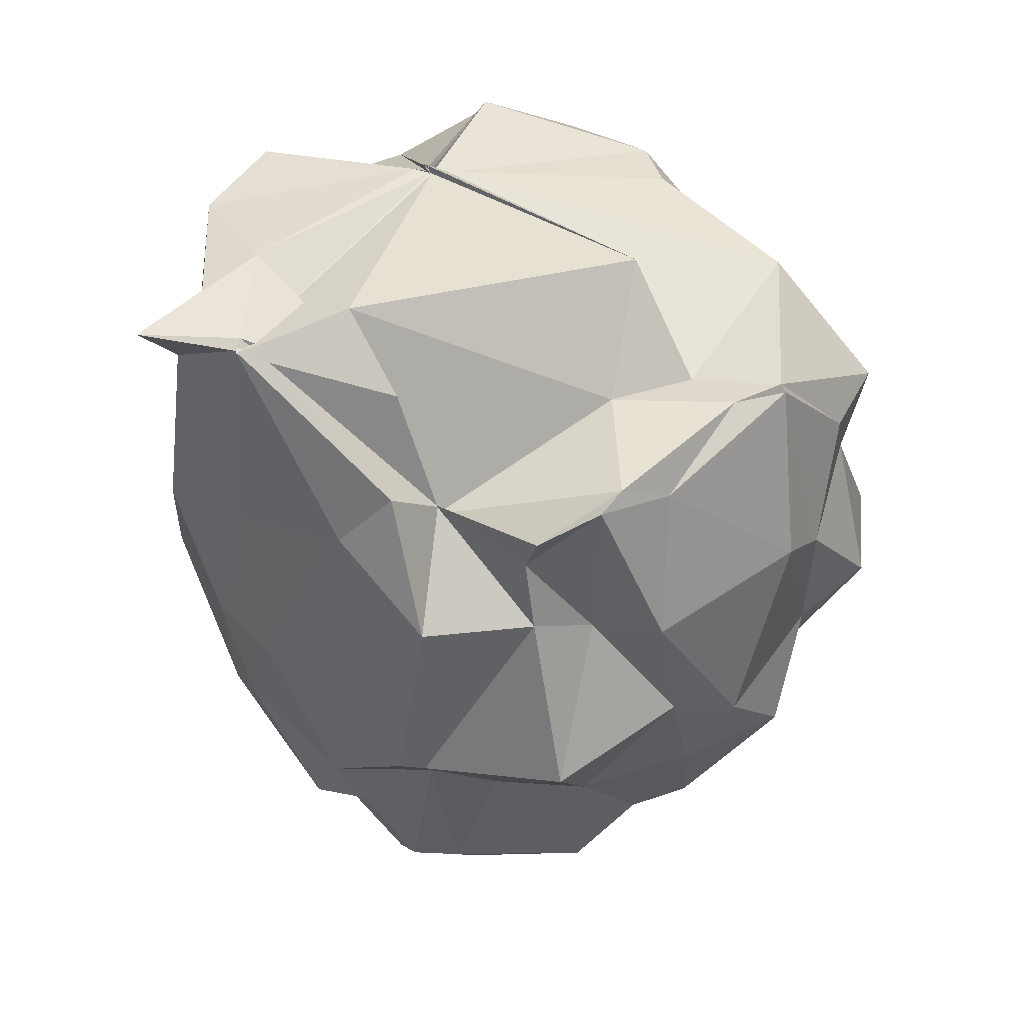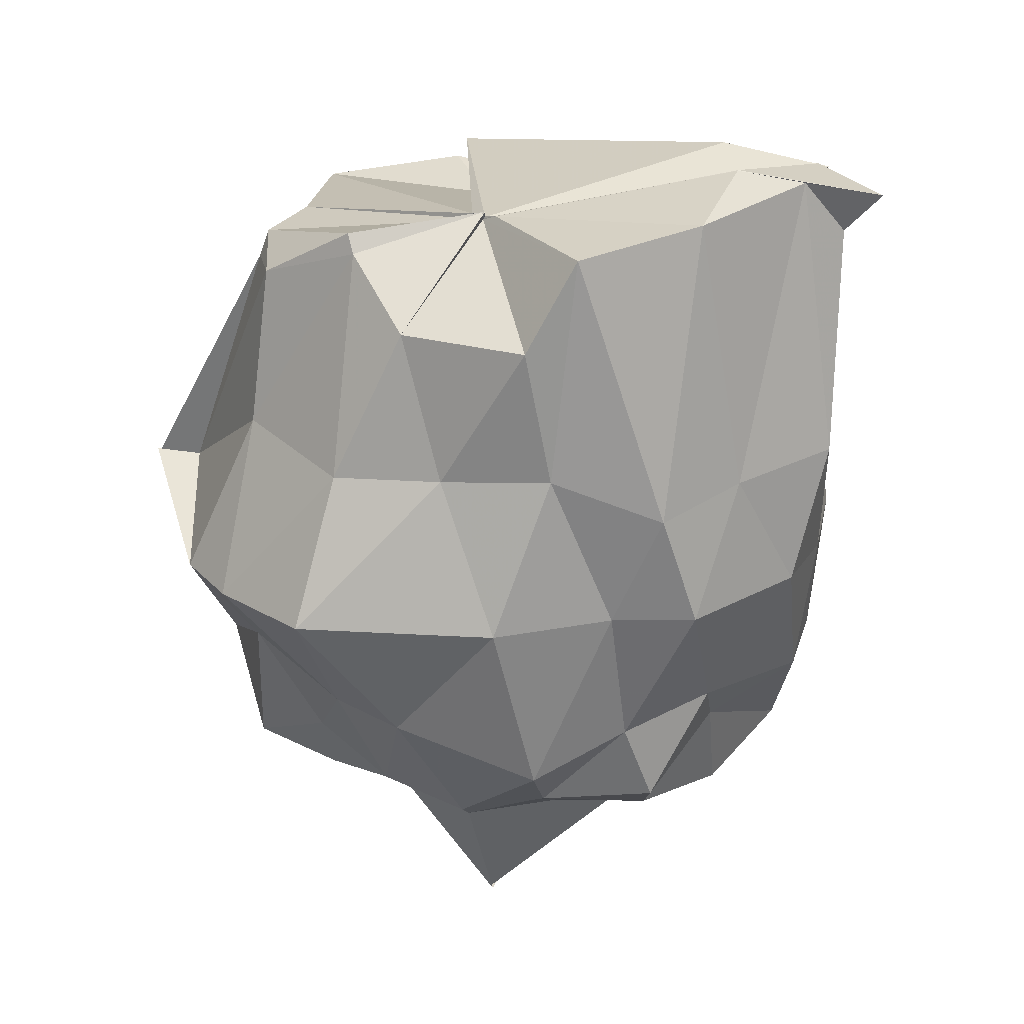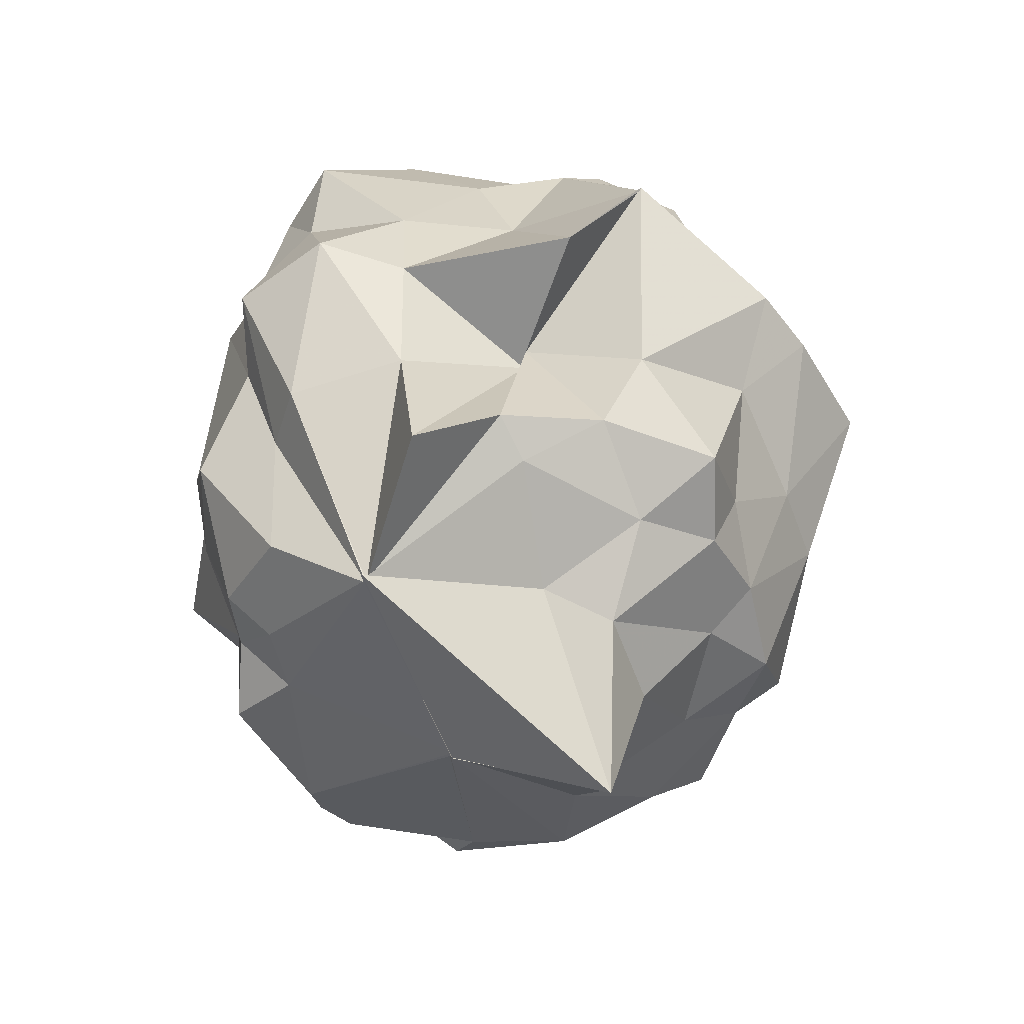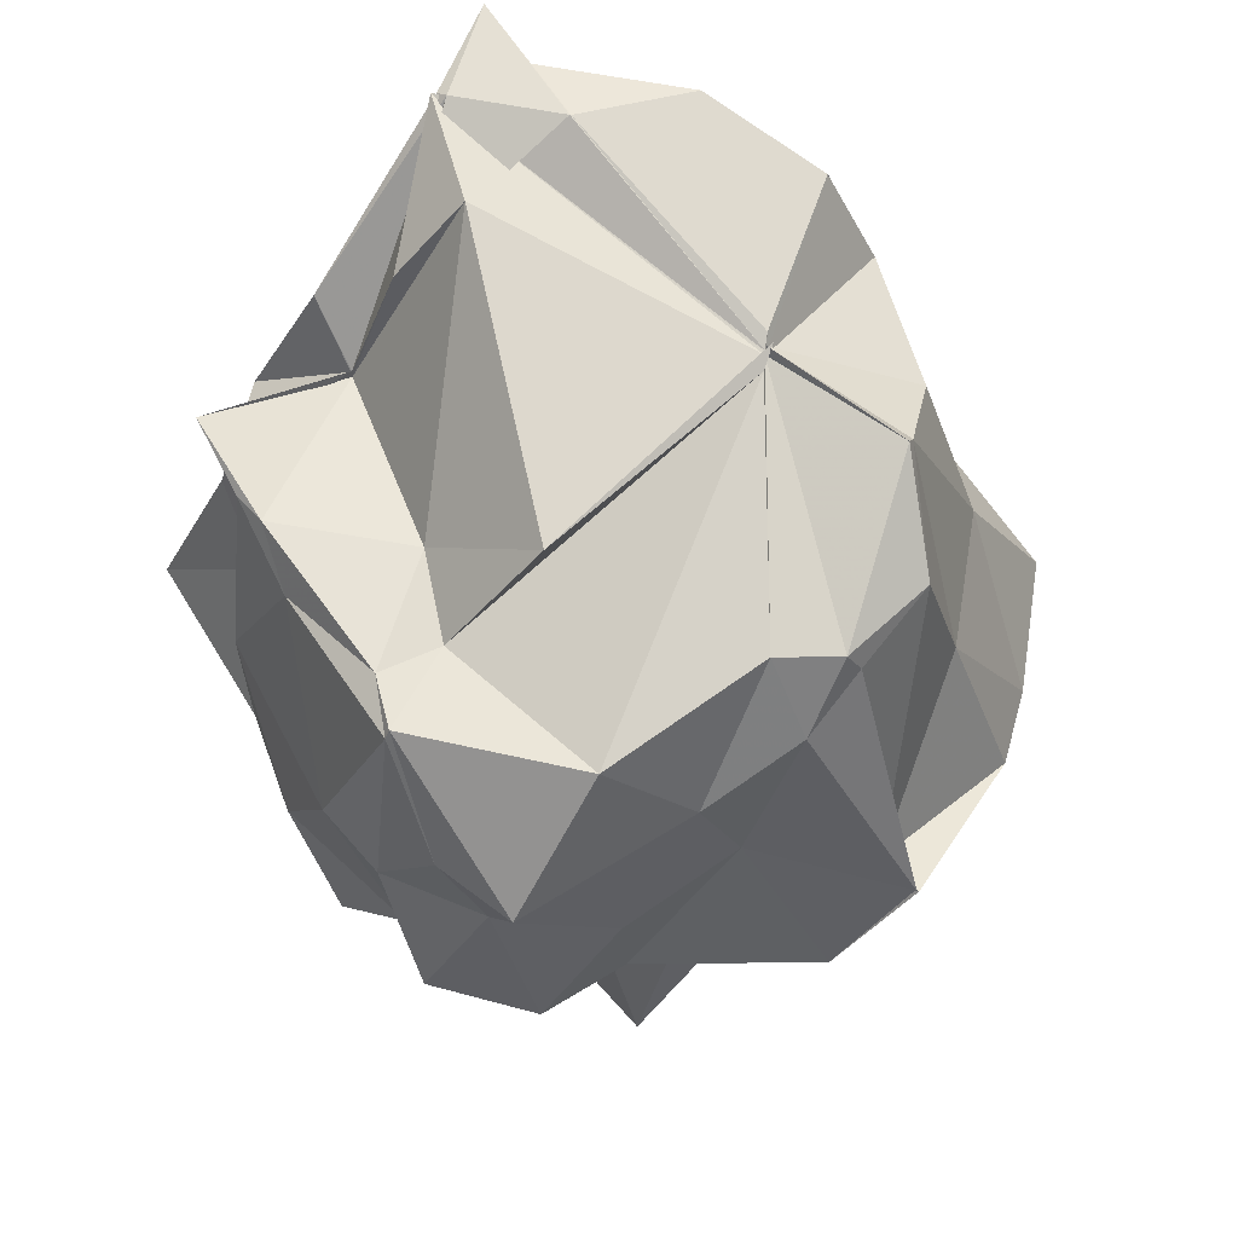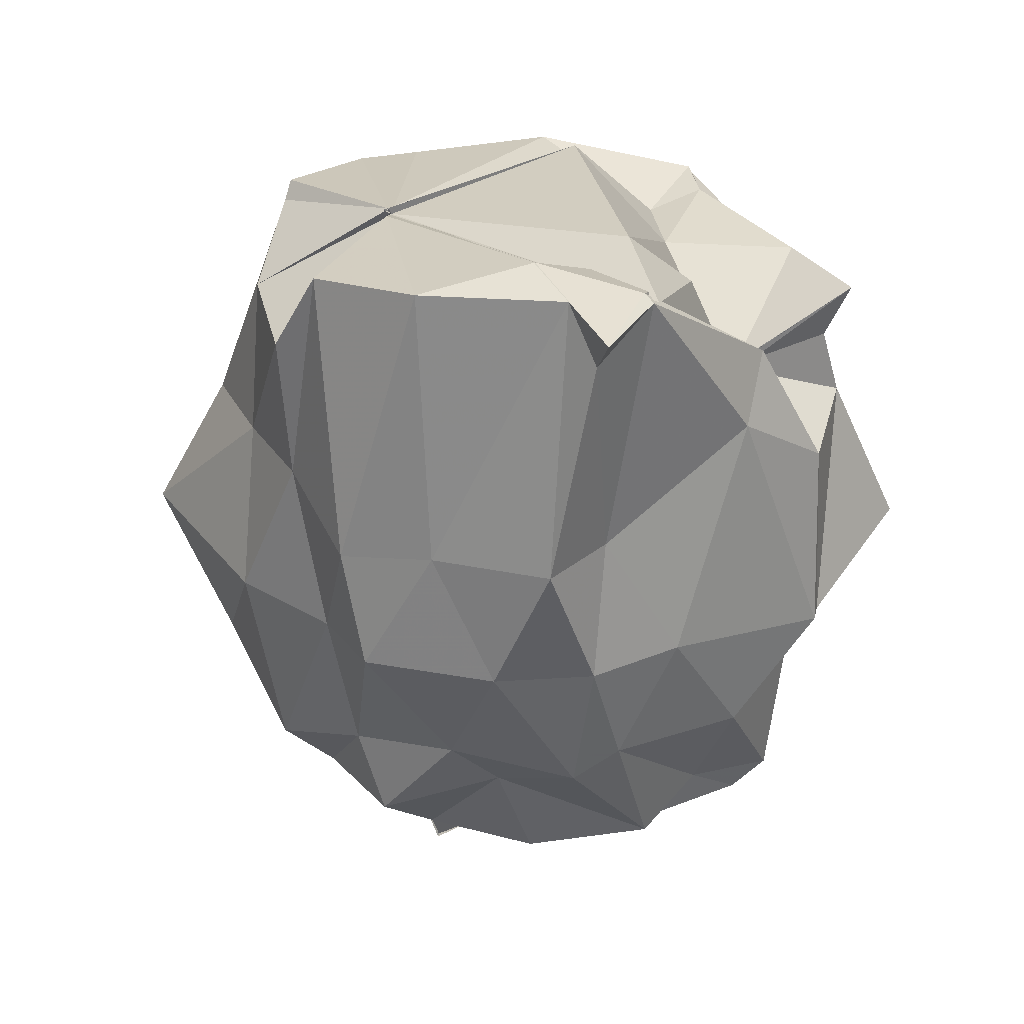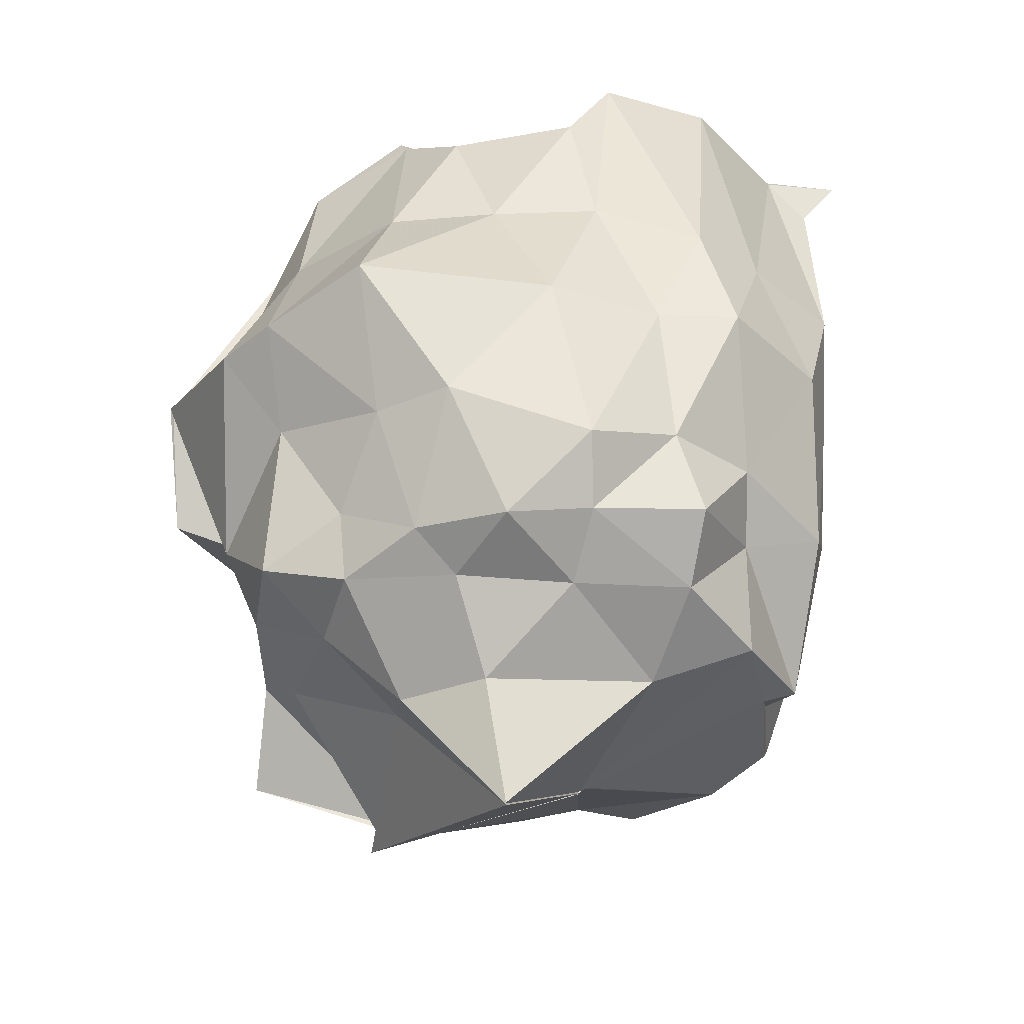
<metadata>
{"format":"obj","ext":"obj","renderer":"f3d","projection":"perspective","resolution":1024,"background":"white","views":[{"elev":45.9,"azim":-132.1,"up":"+Z"},{"elev":26.9,"azim":98.7,"up":"+Z"},{"elev":-53.4,"azim":-10.3,"up":"+Z"},{"elev":66.5,"azim":-31.3,"up":"+Z"},{"elev":33.2,"azim":152.9,"up":"+Z"},{"elev":-39.2,"azim":88.5,"up":"+Z"}]}
</metadata>
<code>
v 0.4954 -0.3497 1.786
v -0.03166 -0.1179 -0.3412
v 0.9534 -0.1608 1.56
v 0.881 -0.02619 1.816
v 0.7233 0.2998 1.879
v 0.3997 0.5651 1.906
v 0.3765 0.6828 1.761
v 0.1748 0.6256 1.876
v -0.283 0.4756 1.541
v -0.2826 0.3117 1.404
v -0.6237 0.2896 1.419
v -0.7066 0.08606 1.541
v -0.7232 -0.1632 1.457
v -0.7092 -0.6389 1.544
v -0.7329 -0.8797 1.282
v -0.6491 -1.1 1.294
v -0.1402 -1.105 1.327
v 0.1402 -1.121 1.464
v 0.319 -1.068 1.563
v 0.5588 -0.9874 1.609
v 0.6927 -0.6947 1.727
v 0.8618 -0.5267 1.559
v 0.9532 -0.08601 1.172
v 0.9456 0.2355 1.066
v 0.7539 0.4353 1.114
v 0.509 0.6834 1.126
v 0.2863 0.5967 1.122
v -0.1754 0.5837 1.377
v -0.4655 0.5342 1.176
v -0.6774 0.3043 1.223
v -0.7004 0.09907 1.093
v -0.844 -0.03945 1.078
v -0.8729 -0.5453 1.074
v -0.8263 -0.7197 0.9654
v -0.6623 -0.9918 1.07
v -0.3836 -1.154 0.9551
v -0.03477 -1.145 1.016
v 0.3095 -1.432 0.8758
v 0.2841 -1.311 0.8634
v 0.6642 -1.023 1.172
v 0.9282 -0.7198 1.131
v 0.9514 -0.4033 1.151
v 0.9424 0.09393 0.737
v 0.9266 0.3356 0.7508
v 0.6422 0.5975 0.7591
v 0.354 0.6665 0.7255
v 0.0866 0.683 0.7495
v -0.4391 0.6196 0.6404
v -0.4868 0.5601 0.6251
v -0.8709 0.3752 0.768
v -0.8643 -0.0924 0.718
v -0.907 -0.318 0.572
v -0.7922 -0.7436 0.5752
v -0.8435 -0.9477 0.6874
v -0.6336 -1.174 0.7042
v -0.3735 -1.161 0.6542
v 0.08966 -1.406 0.5671
v 0.3114 -1.438 0.8845
v 0.7438 -1.224 0.7086
v 0.899 -1.08 0.7037
v 1.13 -0.8012 0.737
v 1.073 -0.2333 0.724
v 0.8748 0.1339 0.3179
v 0.6707 0.366 0.3534
v 0.3867 0.6143 0.3199
v 0.2526 0.6475 0.3999
v -0.1525 0.643 0.3769
v -0.4352 0.4955 0.512
v -0.5318 0.3219 0.399
v -0.7027 0.1108 0.3519
v -0.8433 -0.19 0.3799
v -0.8926 -0.5416 0.3255
v -0.6798 -0.7112 0.2855
v -0.6563 -0.9089 0.267
v -0.3536 -1.068 0.2908
v 0.03074 -0.9749 0.4941
v 0.02243 -1.047 0.4703
v 0.3362 -1.209 0.2715
v 0.695 -1.036 0.4583
v 0.9002 -0.7405 0.3665
v 1.022 -0.5327 0.3609
v 1.015 -0.1217 0.2096
v 0.8299 0.2126 0.07721
v 0.5142 0.3674 0.189
v 0.08991 0.5478 -0.04677
v -0.1183 0.4857 0.04824
v -0.363 0.5158 0.03809
v -0.4094 0.3768 -0.05321
v -0.6709 0.09837 -0.03434
v -0.6946 -0.1218 0.04477
v -0.752 -0.2969 0.03483
v -0.6505 -0.5825 -0.05112
v -0.379 -0.6873 -0.2762
v -0.372 -0.6849 -0.2823
v -0.3139 -1.125 -0.1673
v -0.06229 -1.094 0.04635
v 0.2371 -1.11 0.07359
v 0.5708 -1.069 0.02813
v 0.6946 -0.8429 0.1467
v 0.7857 -0.6215 0.02588
v 0.8956 -0.3602 0.002291
v 0.864 -0.1134 0.04743
v 0.499 -0.3511 1.781
v 0.5297 -0.3097 1.804
v 0.4018 0.371 1.933
v 0.4021 0.7871 1.881
v 0.1877 0.596 1.896
v -0.2798 0.3113 1.406
v -0.6937 0.312 1.569
v -0.6896 -0.006591 1.557
v -0.6501 -0.4893 1.558
v -0.694 -0.6342 1.569
v -0.3437 -0.9881 1.604
v 0.1287 -0.9651 1.657
v 0.2864 -1.048 1.634
v 0.6636 -0.7145 1.779
v 0.506 -0.3437 1.808
v 0.4976 -0.348 1.792
v 0.5029 -0.3456 1.787
v 0.3991 0.3725 1.934
v -0.1309 0.318 1.727
v -0.2813 0.3122 1.376
v -0.3886 -0.258 1.532
v -0.4737 -0.4975 1.521
v 0.471 -0.3872 1.788
v 0.4982 -0.3489 1.781
v 0.4999 -0.3465 1.792
v 0.4988 -0.3425 1.787
v 0.1625 0.6329 1.878
v 0.07308 0.3092 1.909
v -0.2053 -0.5185 1.792
v 0.5252 -0.343 1.809
v 0.6533 0.1775 -0.07189
v 0.4066 0.3773 -0.1145
v 0.1256 0.4436 -0.1016
v -0.2654 0.4928 -0.04303
v -0.4102 0.3341 -0.09834
v -0.5341 -0.09182 -0.08622
v -0.6156 -0.2748 -0.08111
v -0.3804 -0.683 -0.283
v -0.379 -0.6721 -0.2799
v -0.3756 -0.6625 -0.2635
v 0.02193 -0.9977 -0.02586
v 0.3856 -0.8905 -0.07898
v 0.6221 -0.825 -0.03822
v 0.6852 -0.5021 -0.0636
v 0.6804 -0.1637 -0.08242
v 0.3835 0.0812 -0.2165
v -0.03508 -0.1178 -0.3338
v -0.036 -0.1029 -0.3178
v -0.02886 -0.1246 -0.3252
v -0.3736 -0.7194 -0.3141
v -0.3782 -0.6914 -0.2897
v -0.3843 -0.7178 -0.3129
v 0.141 -0.6725 -0.1846
v 0.3463 -0.658 -0.269
v 0.4899 -0.4118 -0.2873
v 0.386 -0.3537 -0.6445
v -0.03137 -0.1203 -0.3452
v -0.3945 -0.7475 -0.3379
v -0.3909 -0.7556 -0.3446
v 0.3916 -0.3486 -0.6525
f 3 23 4
f 4 23 24
f 4 24 5
f 5 24 25
f 5 25 6
f 6 25 26
f 6 26 7
f 7 26 27
f 7 27 8
f 8 27 28
f 8 28 9
f 9 28 29
f 9 29 10
f 10 29 30
f 10 30 11
f 11 30 31
f 11 31 12
f 12 31 32
f 12 32 13
f 13 32 33
f 13 33 14
f 14 33 34
f 14 34 15
f 15 34 35
f 15 35 16
f 16 35 36
f 16 36 17
f 17 36 37
f 17 37 18
f 18 37 38
f 18 38 19
f 19 38 39
f 19 39 20
f 20 39 40
f 20 40 21
f 21 40 41
f 21 41 22
f 22 41 42
f 22 42 3
f 3 42 23
f 23 43 24
f 24 43 44
f 24 44 25
f 25 44 45
f 25 45 26
f 26 45 46
f 26 46 27
f 27 46 47
f 27 47 28
f 28 47 48
f 28 48 29
f 29 48 49
f 29 49 30
f 30 49 50
f 30 50 31
f 31 50 51
f 31 51 32
f 32 51 52
f 32 52 33
f 33 52 53
f 33 53 34
f 34 53 54
f 34 54 35
f 35 54 55
f 35 55 36
f 36 55 56
f 36 56 37
f 37 56 57
f 37 57 38
f 38 57 58
f 38 58 39
f 39 58 59
f 39 59 40
f 40 59 60
f 40 60 41
f 41 60 61
f 41 61 42
f 42 61 62
f 42 62 23
f 23 62 43
f 43 63 44
f 44 63 64
f 44 64 45
f 45 64 65
f 45 65 46
f 46 65 66
f 46 66 47
f 47 66 67
f 47 67 48
f 48 67 68
f 48 68 49
f 49 68 69
f 49 69 50
f 50 69 70
f 50 70 51
f 51 70 71
f 51 71 52
f 52 71 72
f 52 72 53
f 53 72 73
f 53 73 54
f 54 73 74
f 54 74 55
f 55 74 75
f 55 75 56
f 56 75 76
f 56 76 57
f 57 76 77
f 57 77 58
f 58 77 78
f 58 78 59
f 59 78 79
f 59 79 60
f 60 79 80
f 60 80 61
f 61 80 81
f 61 81 62
f 62 81 82
f 62 82 43
f 43 82 63
f 63 83 64
f 64 83 84
f 64 84 65
f 65 84 85
f 65 85 66
f 66 85 86
f 66 86 67
f 67 86 87
f 67 87 68
f 68 87 88
f 68 88 69
f 69 88 89
f 69 89 70
f 70 89 90
f 70 90 71
f 71 90 91
f 71 91 72
f 72 91 92
f 72 92 73
f 73 92 93
f 73 93 74
f 74 93 94
f 74 94 75
f 75 94 95
f 75 95 76
f 76 95 96
f 76 96 77
f 77 96 97
f 77 97 78
f 78 97 98
f 78 98 79
f 79 98 99
f 79 99 80
f 80 99 100
f 80 100 81
f 81 100 101
f 81 101 82
f 82 101 102
f 82 102 63
f 63 102 83
f 103 104 118
f 104 119 118
f 104 105 119
f 105 120 119
f 105 106 120
f 106 107 120
f 107 121 120
f 107 108 121
f 108 122 121
f 108 109 122
f 109 110 122
f 110 123 122
f 110 111 123
f 111 124 123
f 111 112 124
f 112 113 124
f 113 125 124
f 113 114 125
f 114 126 125
f 114 115 126
f 115 116 126
f 116 127 126
f 116 117 127
f 117 118 127
f 117 103 118
f 118 119 128
f 119 129 128
f 119 120 129
f 120 121 129
f 121 130 129
f 121 122 130
f 122 123 130
f 123 131 130
f 123 124 131
f 124 125 131
f 125 132 131
f 125 126 132
f 126 127 132
f 127 128 132
f 127 118 128
f 133 148 134
f 134 148 149
f 134 149 135
f 135 149 150
f 135 150 136
f 136 150 137
f 137 150 151
f 137 151 138
f 138 151 152
f 138 152 139
f 139 152 140
f 140 152 153
f 140 153 141
f 141 153 154
f 141 154 142
f 142 154 143
f 143 154 155
f 143 155 144
f 144 155 156
f 144 156 145
f 145 156 146
f 146 156 157
f 146 157 147
f 147 157 148
f 147 148 133
f 148 158 149
f 149 158 159
f 149 159 150
f 150 159 151
f 151 159 160
f 151 160 152
f 152 160 153
f 153 160 161
f 153 161 154
f 154 161 155
f 155 161 162
f 155 162 156
f 156 162 157
f 157 162 158
f 157 158 148
f 3 4 103
f 103 4 104
f 4 5 104
f 104 5 105
f 5 6 105
f 105 6 106
f 6 7 106
f 7 8 106
f 106 8 107
f 8 9 107
f 107 9 108
f 9 10 108
f 108 10 109
f 10 11 109
f 11 12 109
f 109 12 110
f 12 13 110
f 110 13 111
f 13 14 111
f 111 14 112
f 14 15 112
f 15 16 112
f 112 16 113
f 16 17 113
f 113 17 114
f 17 18 114
f 114 18 115
f 18 19 115
f 19 20 115
f 115 20 116
f 20 21 116
f 116 21 117
f 21 22 117
f 117 22 103
f 22 3 103
f 83 133 84
f 84 133 134
f 84 134 85
f 85 134 135
f 85 135 86
f 86 135 136
f 86 136 87
f 87 136 88
f 88 136 137
f 88 137 89
f 89 137 138
f 89 138 90
f 90 138 139
f 90 139 91
f 91 139 92
f 92 139 140
f 92 140 93
f 93 140 141
f 93 141 94
f 94 141 142
f 94 142 95
f 95 142 96
f 96 142 143
f 96 143 97
f 97 143 144
f 97 144 98
f 98 144 145
f 98 145 99
f 99 145 100
f 100 145 146
f 100 146 101
f 101 146 147
f 101 147 102
f 102 147 133
f 102 133 83
f 128 129 1
f 129 130 1
f 130 131 1
f 131 132 1
f 132 128 1
f 159 158 2
f 160 159 2
f 161 160 2
f 162 161 2
f 158 162 2

</code>
